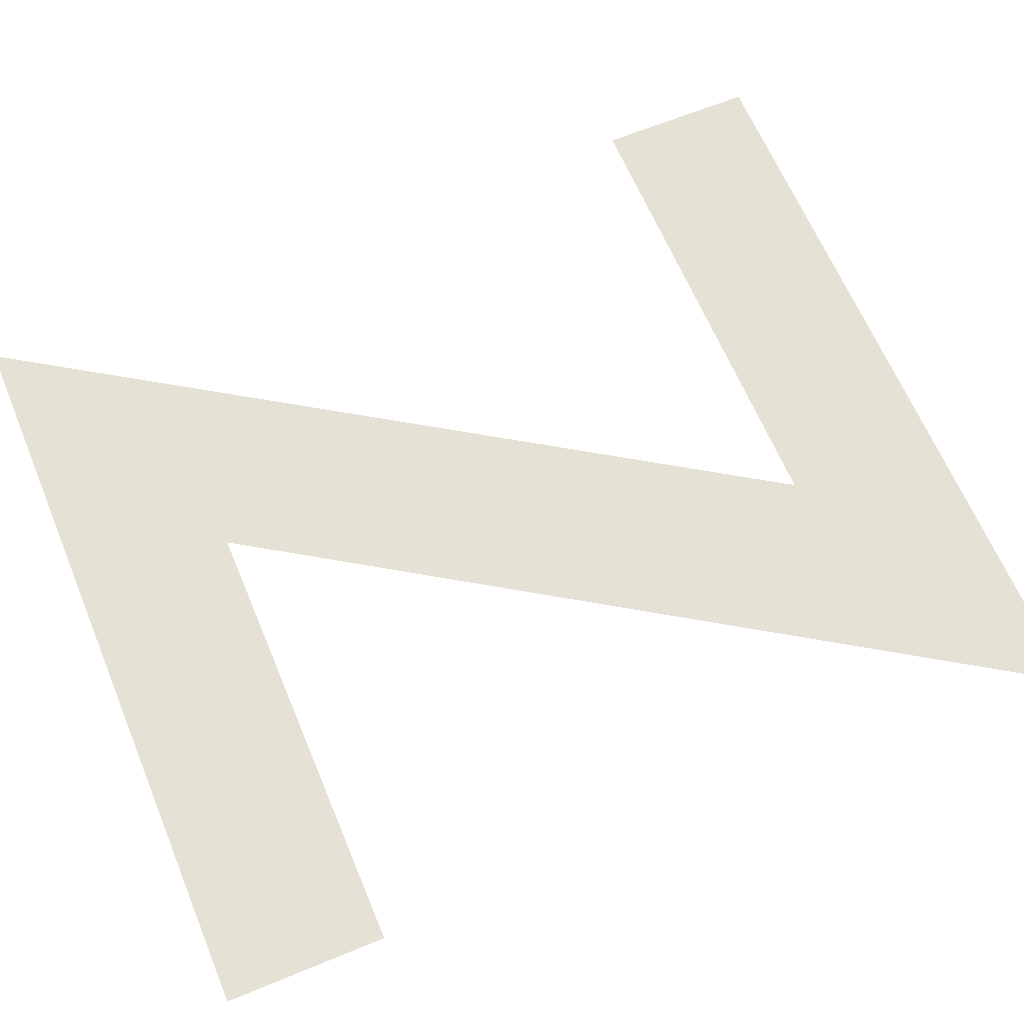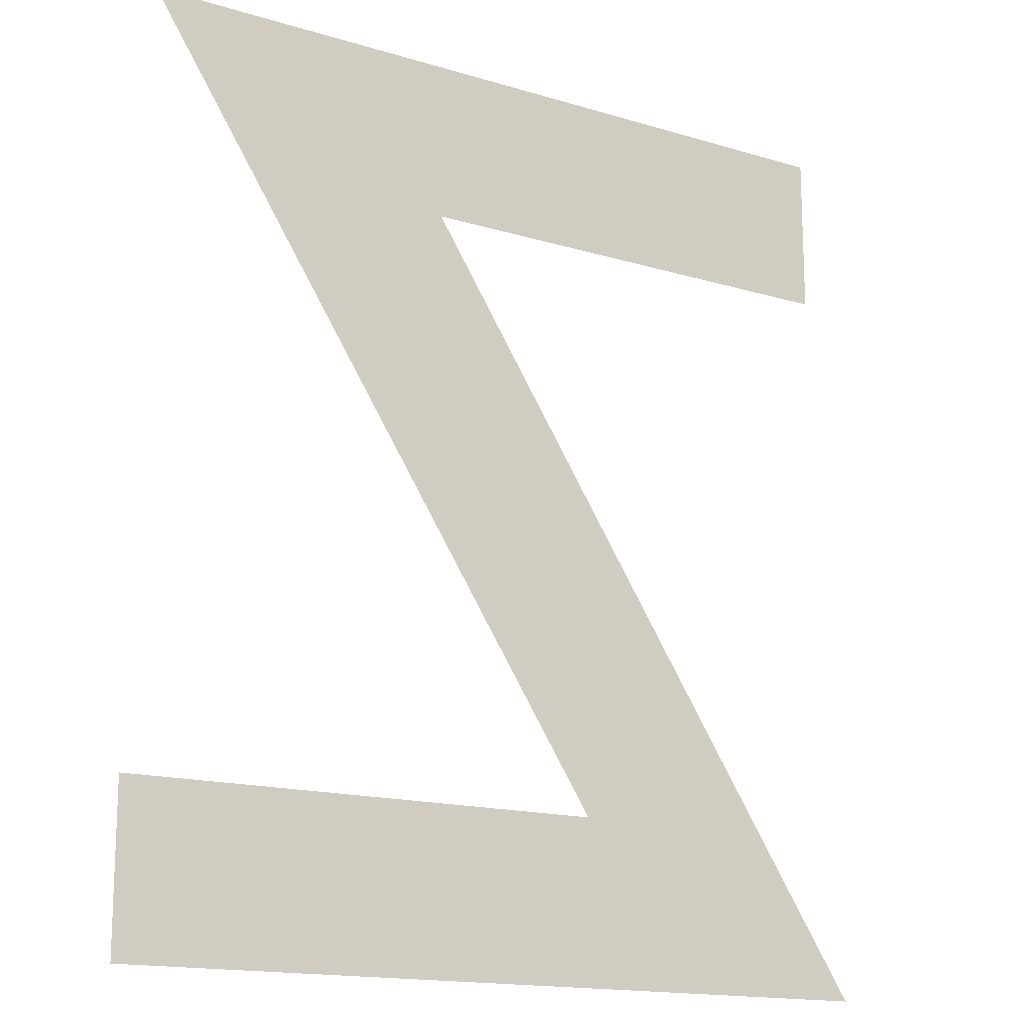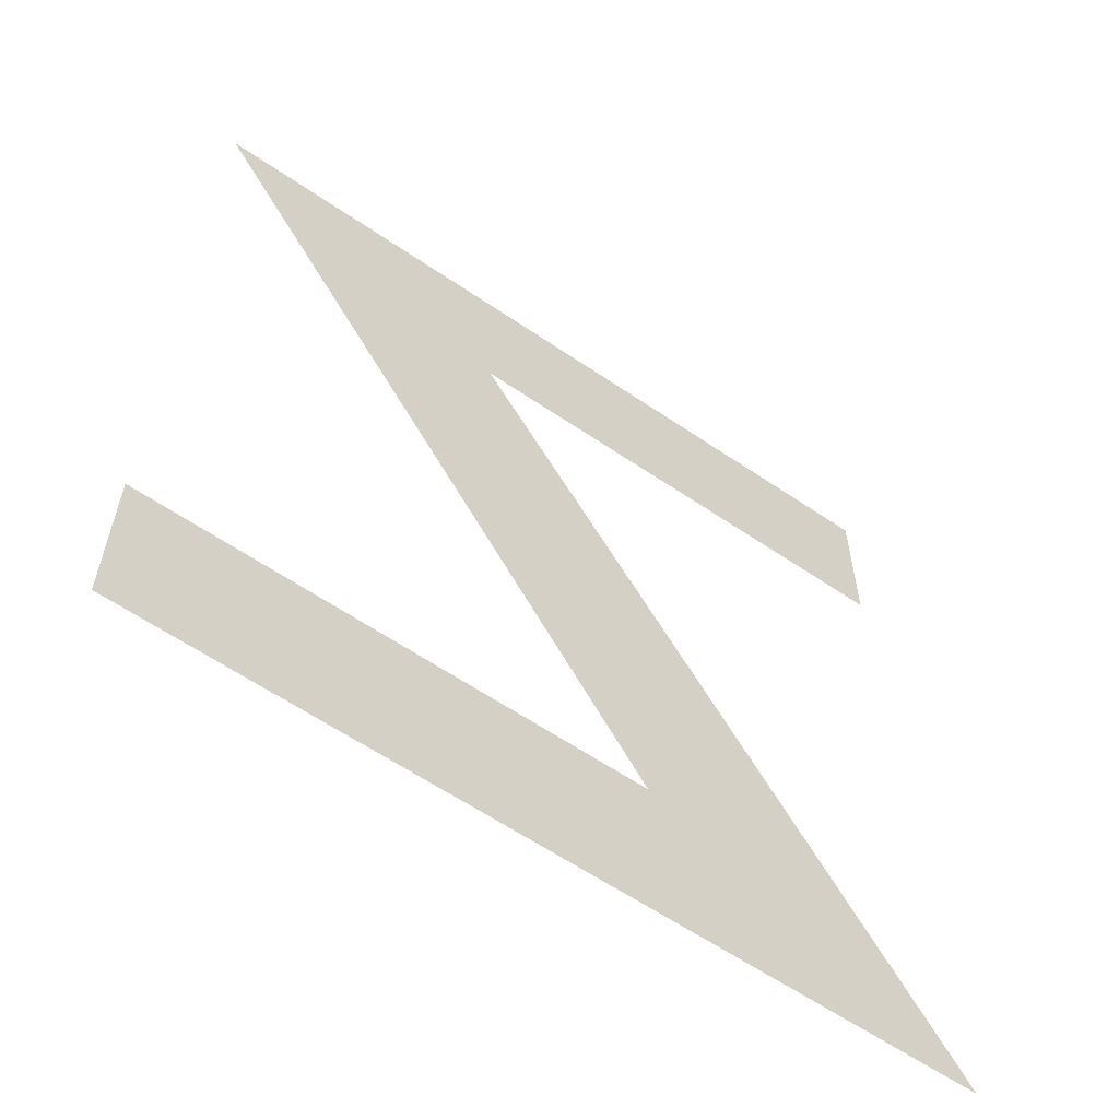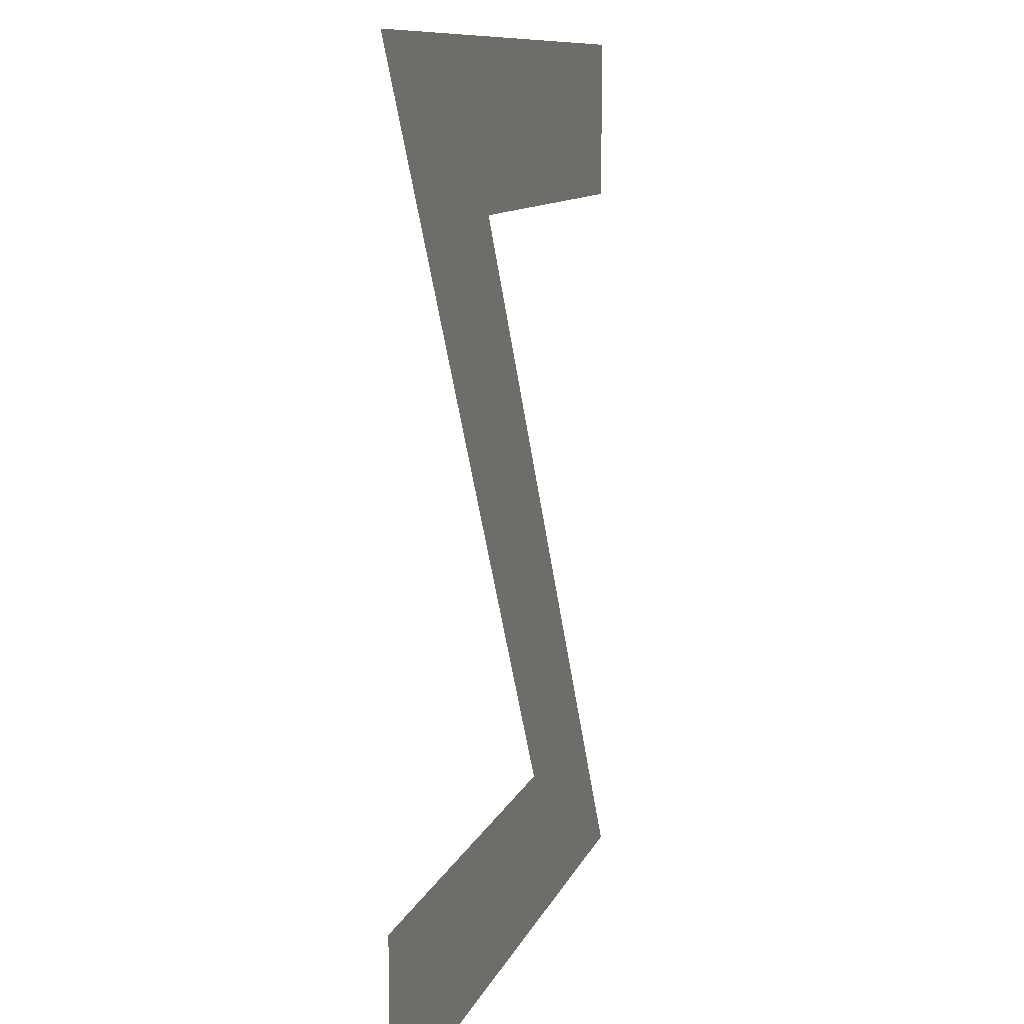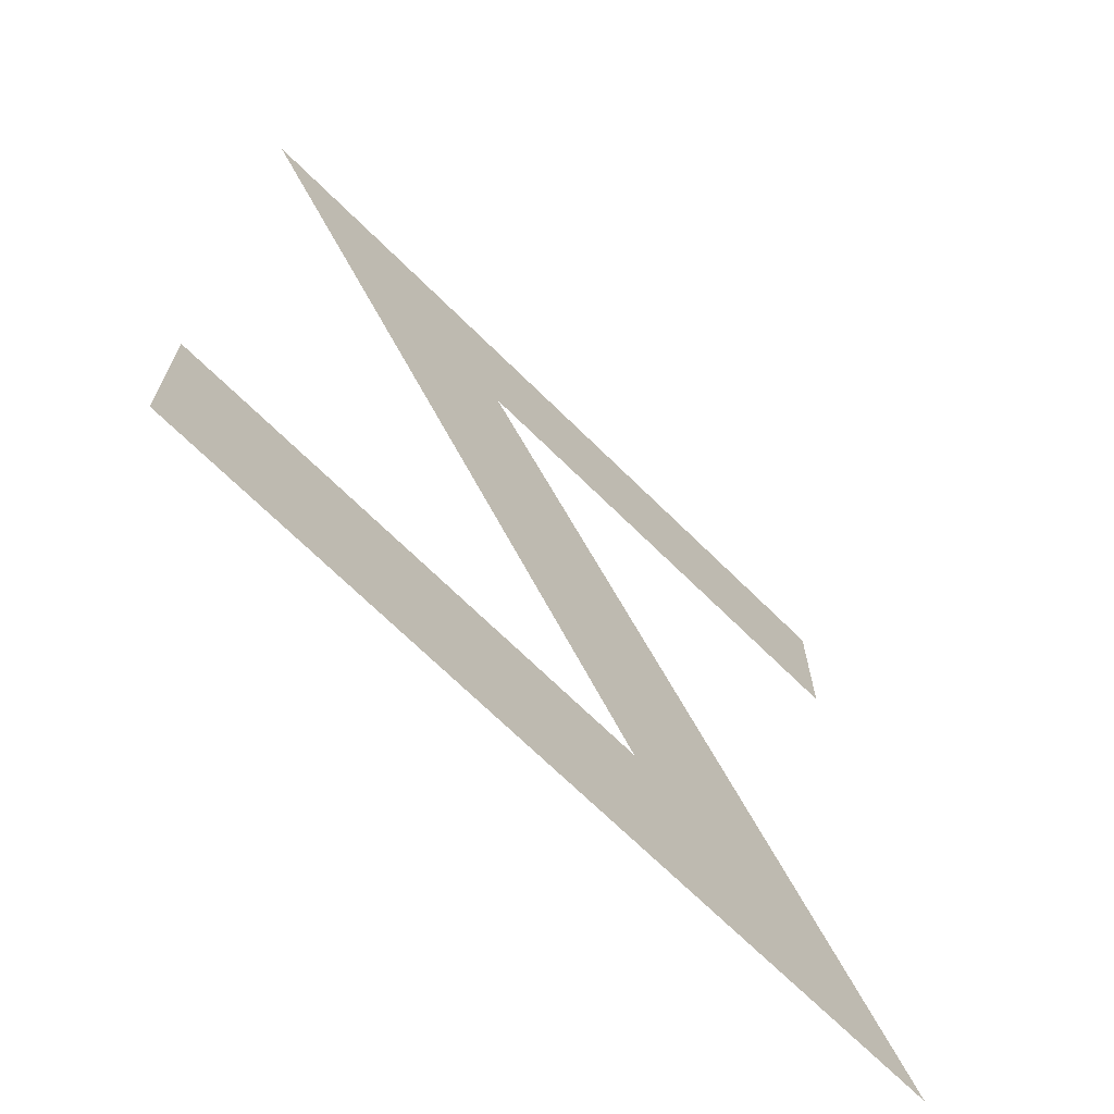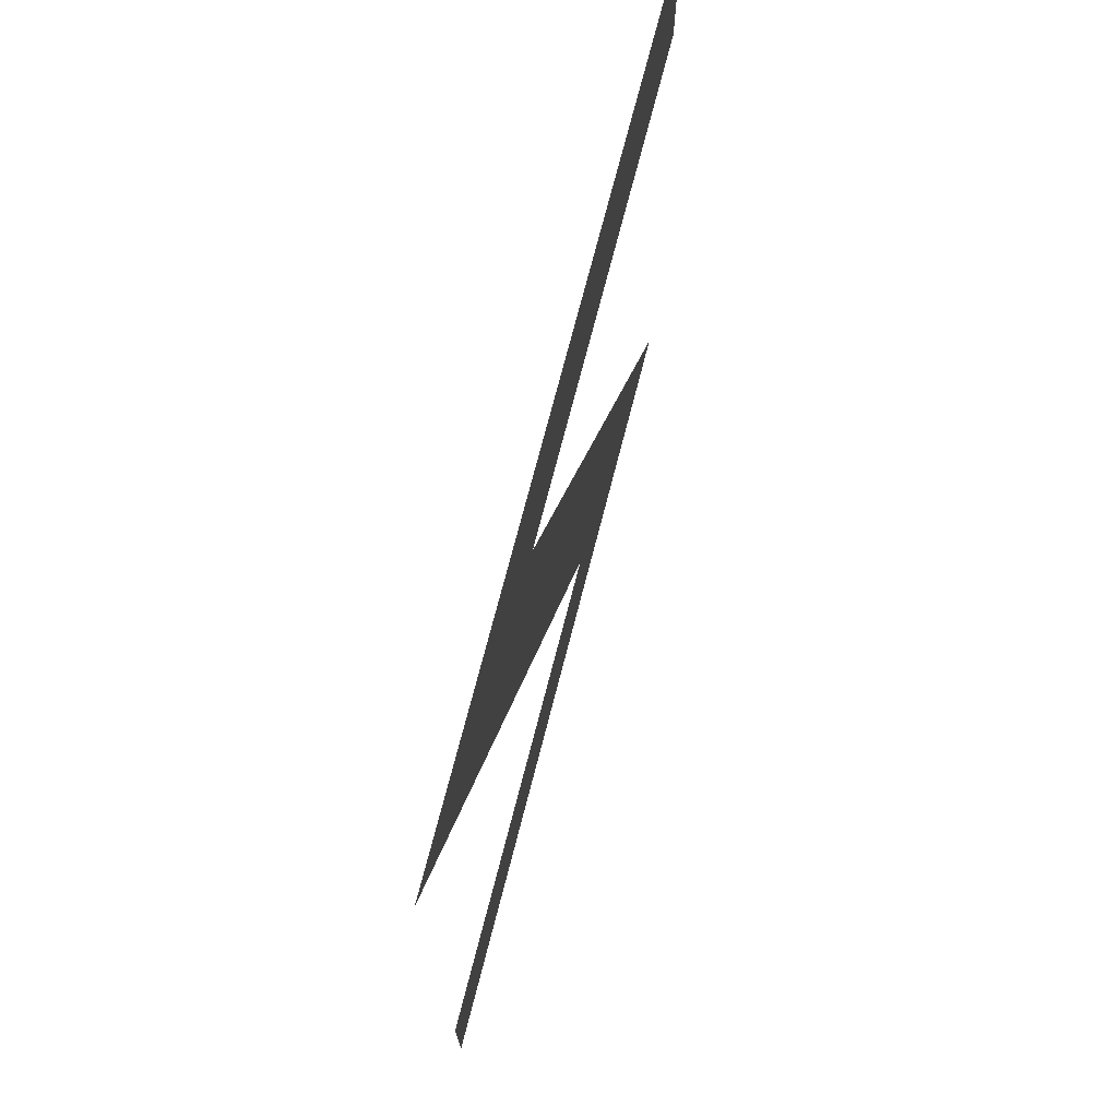
<metadata>
{"format":"obj","ext":"obj","renderer":"f3d","projection":"perspective","resolution":1024,"background":"white","views":[{"elev":64.1,"azim":-112.6,"up":"+Z"},{"elev":-15.8,"azim":147.8,"up":"+Y"},{"elev":-61.0,"azim":145.2,"up":"+Y"},{"elev":10.1,"azim":105.1,"up":"+Y"},{"elev":-69.7,"azim":135.4,"up":"+Y"},{"elev":73.5,"azim":104.5,"up":"+Y"}]}
</metadata>
<code>
o Text
v 0.404 0.449 -0
v 0.021 0.449 -0
v 0.021 0.369 -0
v 0.249 0.369 -0
v 0.011 0 0
v 0.405 0 0
v 0.405 0.08 -0
v 0.165 0.08 -0
f 3 1 2
f 3 4 1
f 4 8 1
f 5 8 4
f 5 7 8
f 5 6 7

</code>
